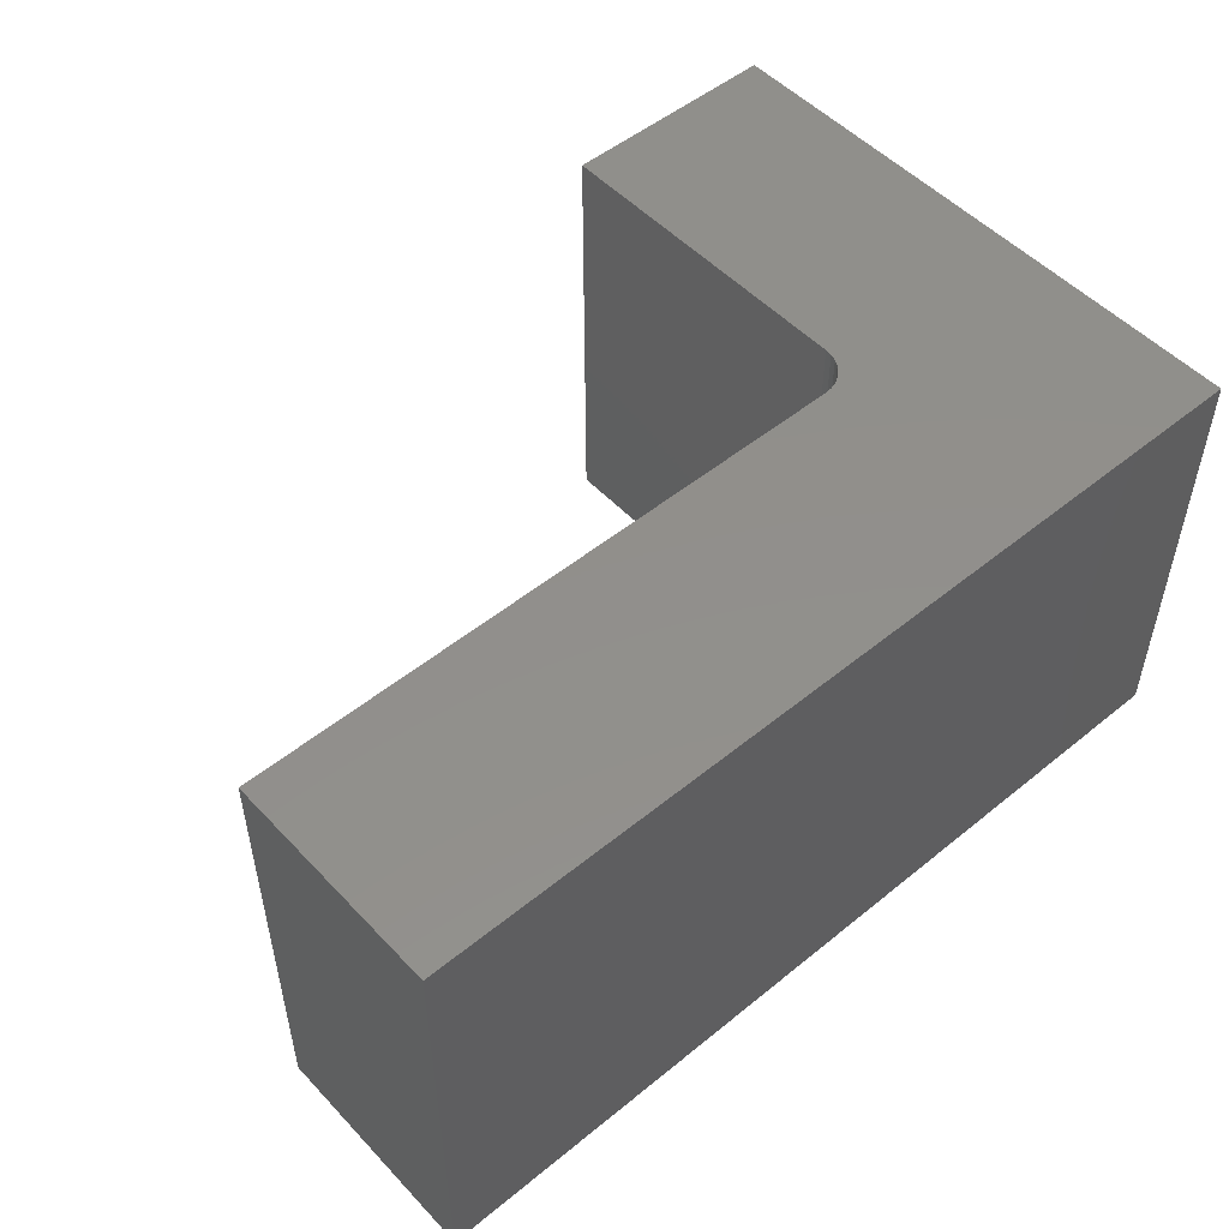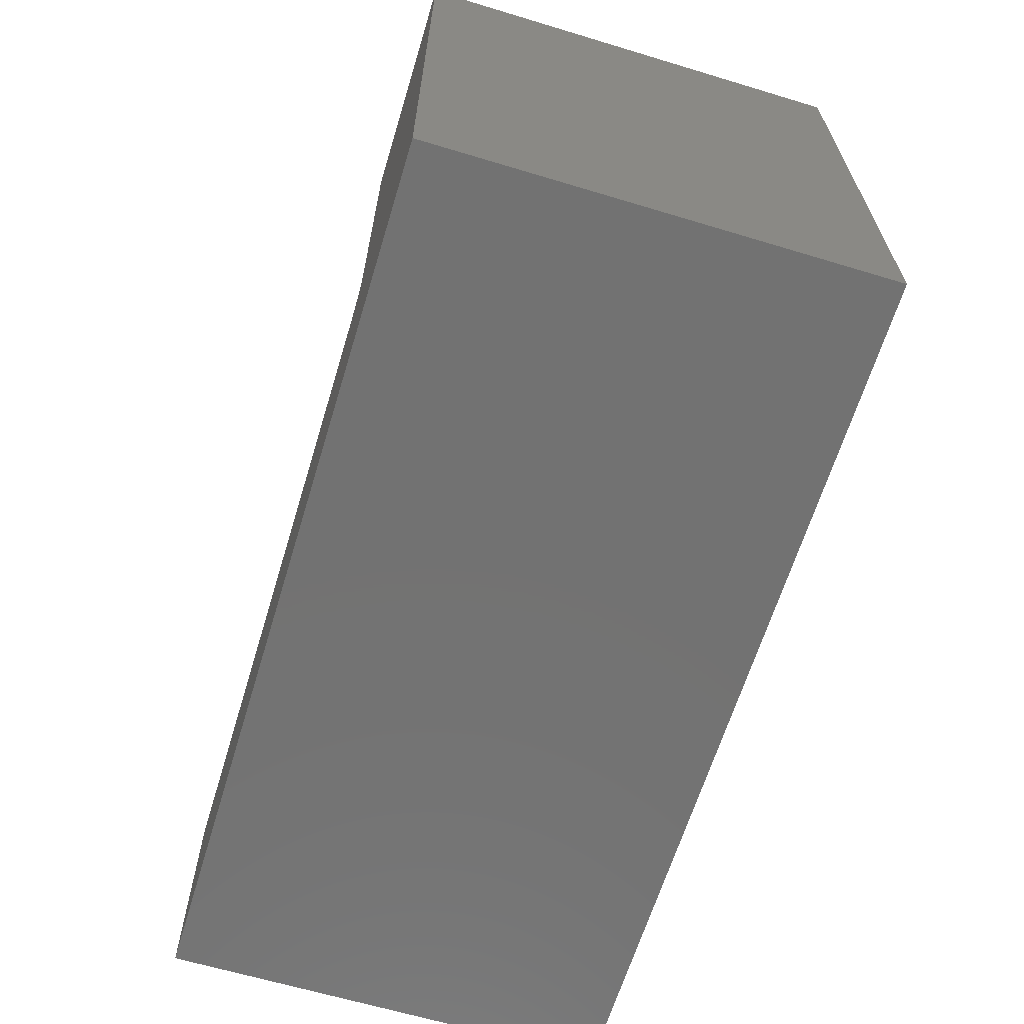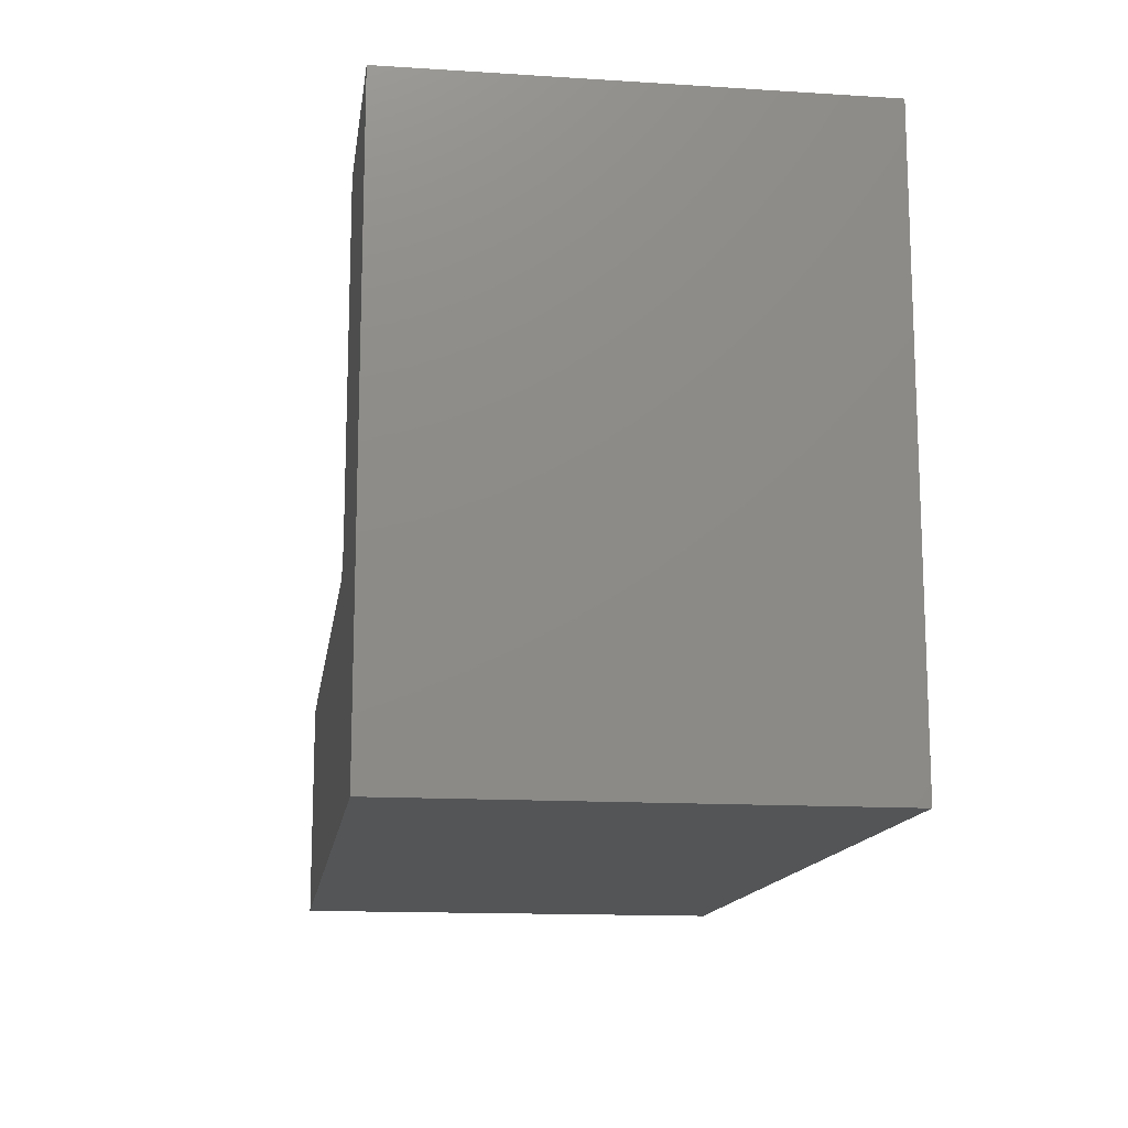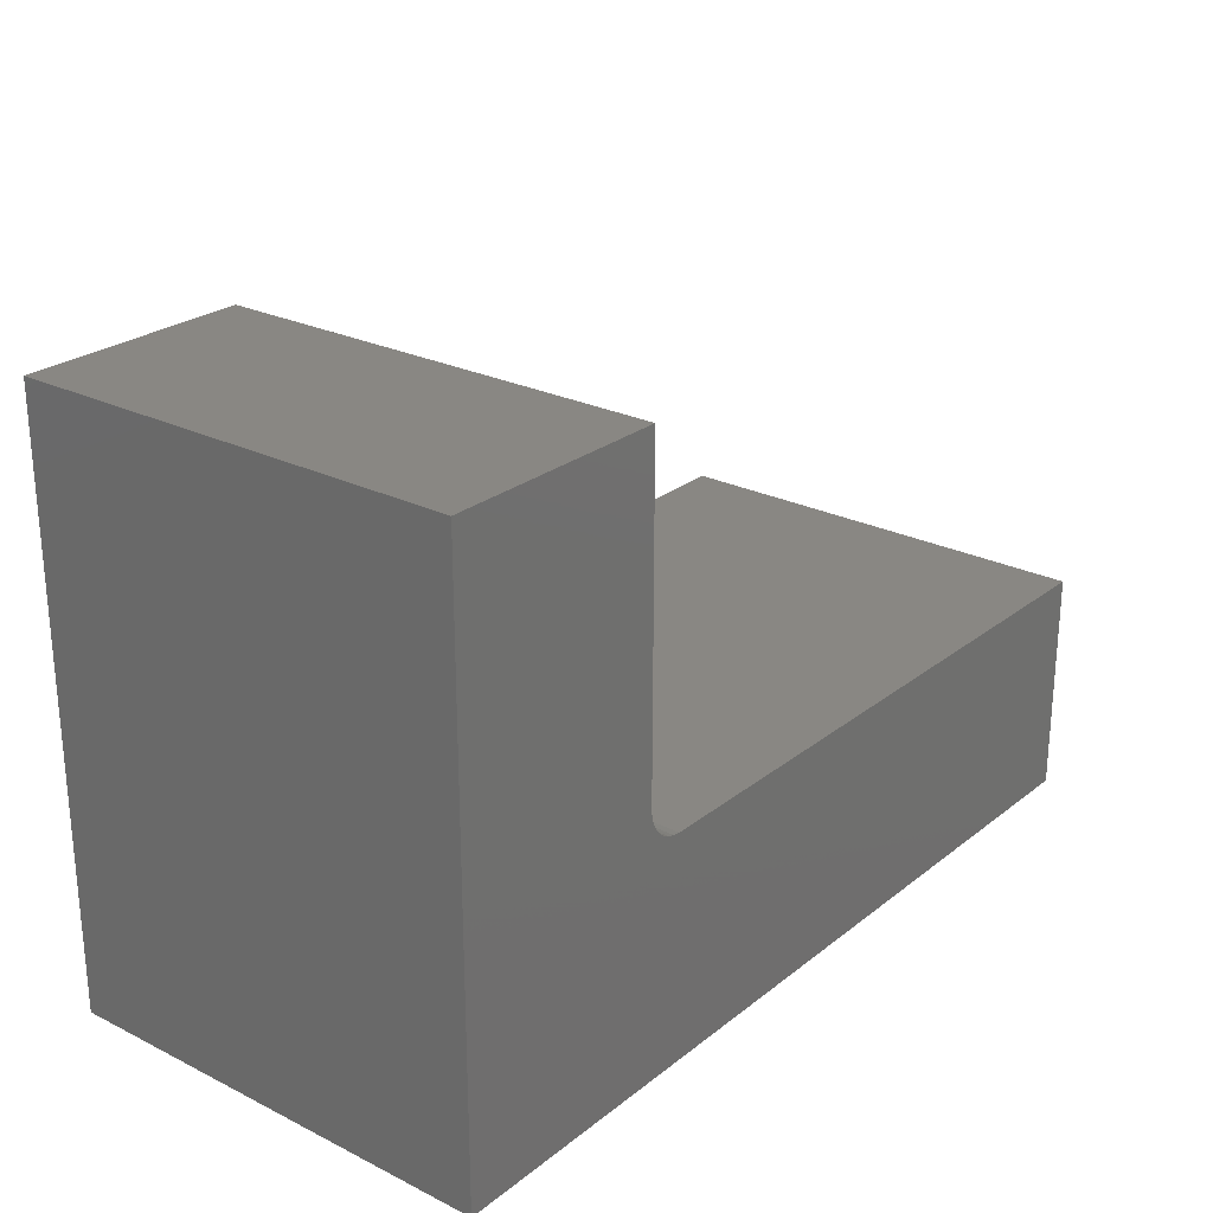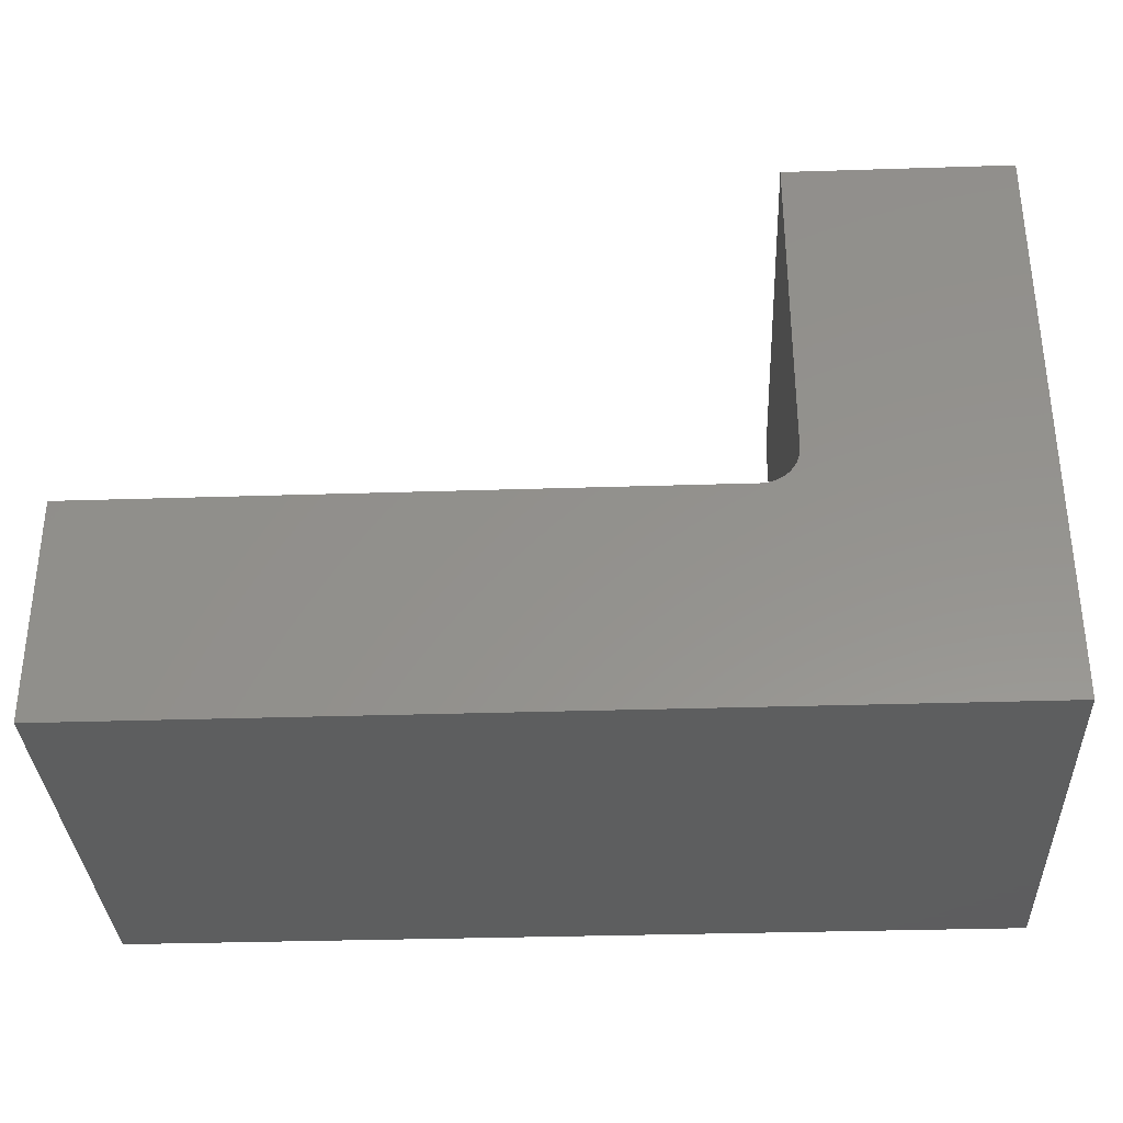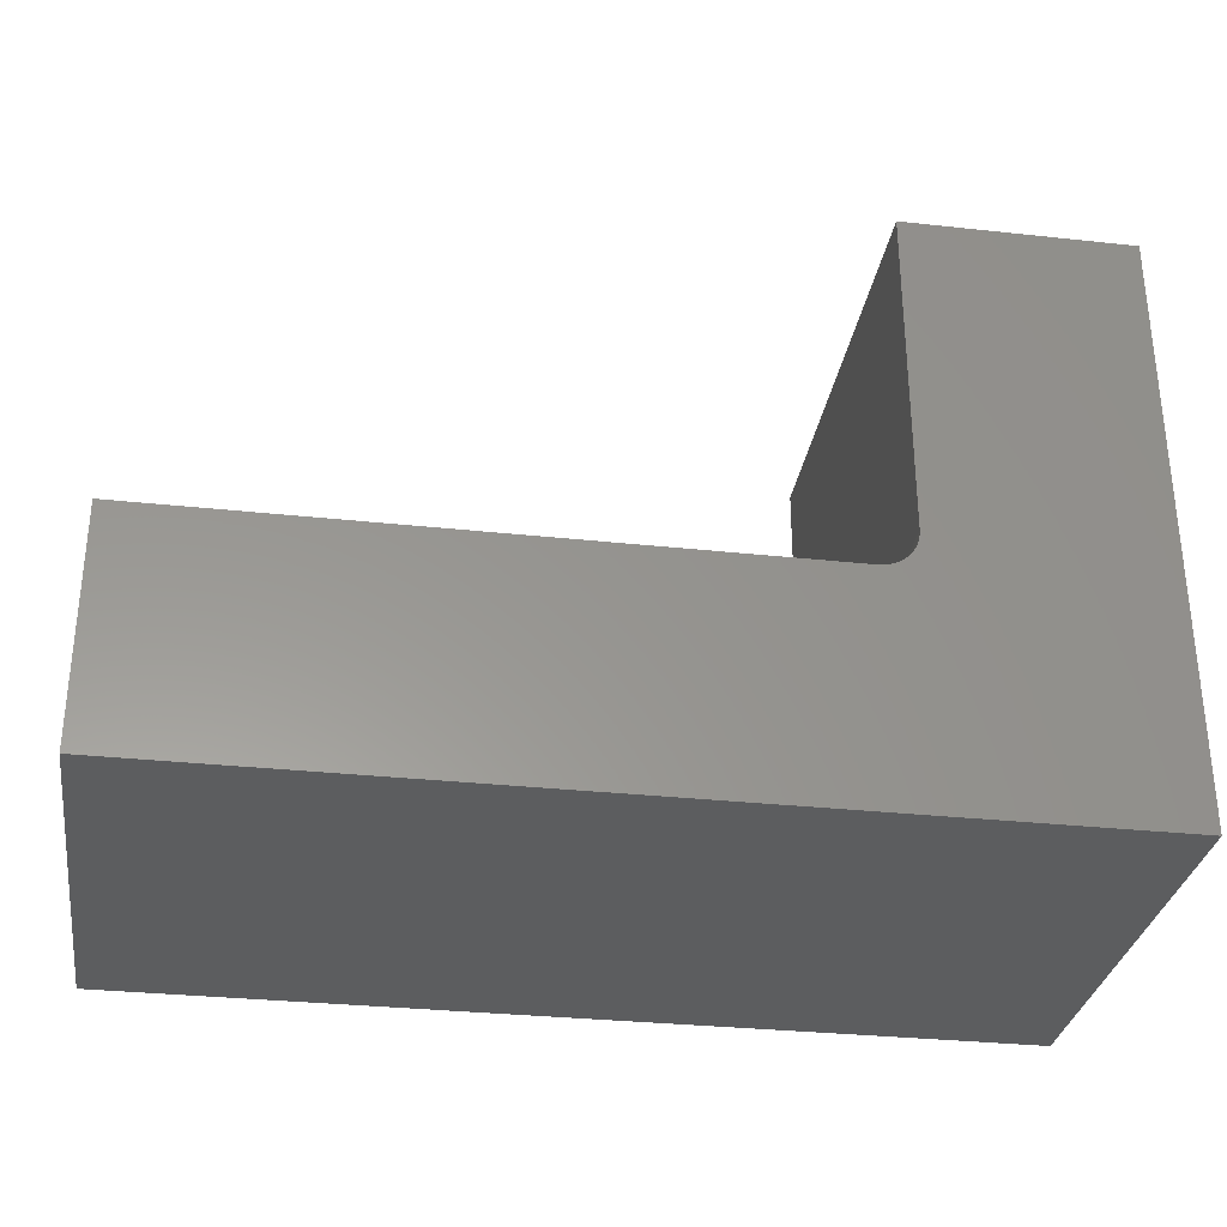
<metadata>
{"format":"stl","ext":"stl","renderer":"f3d","projection":"perspective","resolution":1024,"background":"white","views":[{"elev":51.3,"azim":138.5,"up":"+Y"},{"elev":-64.3,"azim":-106.9,"up":"+Z"},{"elev":-14.0,"azim":-98.0,"up":"+Z"},{"elev":25.1,"azim":-51.3,"up":"+Z"},{"elev":-33.5,"azim":-177.5,"up":"+Z"},{"elev":-31.3,"azim":171.2,"up":"+Z"}]}
</metadata>
<code>
# stl→obj: 28 verts, 52 faces
v 0.1895 0 0.2207
v 0.1895 0 0.4974
v 0.1895 -0.375 0.2207
v 0.1895 -0.375 0.4974
v 0.75 -0.375 0.1895
v 0.75 0 0.1895
v 0.2207 -0.375 0.1895
v 0.2207 0 0.1895
v 3.046e-17 0 0.4974
v 0.1901 0 0.2146
v 0 0 0
v 0.1919 0 0.2088
v 0.1947 0 0.2034
v 0.1986 0 0.1986
v 0.2034 0 0.1947
v 0.2088 0 0.1919
v 0.2146 0 0.1901
v 0.75 0 -4.592e-17
v 3.046e-17 -0.375 0.4974
v 0 -0.375 0
v 0.1901 -0.375 0.2146
v 0.75 -0.375 -4.592e-17
v 0.2146 -0.375 0.1901
v 0.2088 -0.375 0.1919
v 0.2034 -0.375 0.1947
v 0.1986 -0.375 0.1986
v 0.1947 -0.375 0.2034
v 0.1919 -0.375 0.2088
f 1 2 3
f 3 2 4
f 5 6 7
f 7 6 8
f 9 2 1
f 9 1 10
f 9 10 11
f 11 10 12
f 11 12 13
f 11 13 14
f 11 14 15
f 11 15 16
f 11 16 17
f 11 17 8
f 11 8 6
f 11 6 18
f 19 20 21
f 19 21 3
f 19 3 4
f 20 22 5
f 20 5 7
f 20 7 23
f 20 23 24
f 20 24 25
f 20 25 26
f 20 26 27
f 20 27 28
f 20 28 21
f 14 25 15
f 15 25 24
f 15 24 16
f 16 24 23
f 16 23 17
f 17 23 7
f 17 7 8
f 25 14 26
f 26 14 13
f 26 13 27
f 27 13 12
f 27 12 28
f 28 12 10
f 28 10 21
f 21 10 1
f 21 1 3
f 19 9 20
f 20 9 11
f 2 9 4
f 4 9 19
f 18 6 22
f 22 6 5
f 20 11 22
f 22 11 18

</code>
